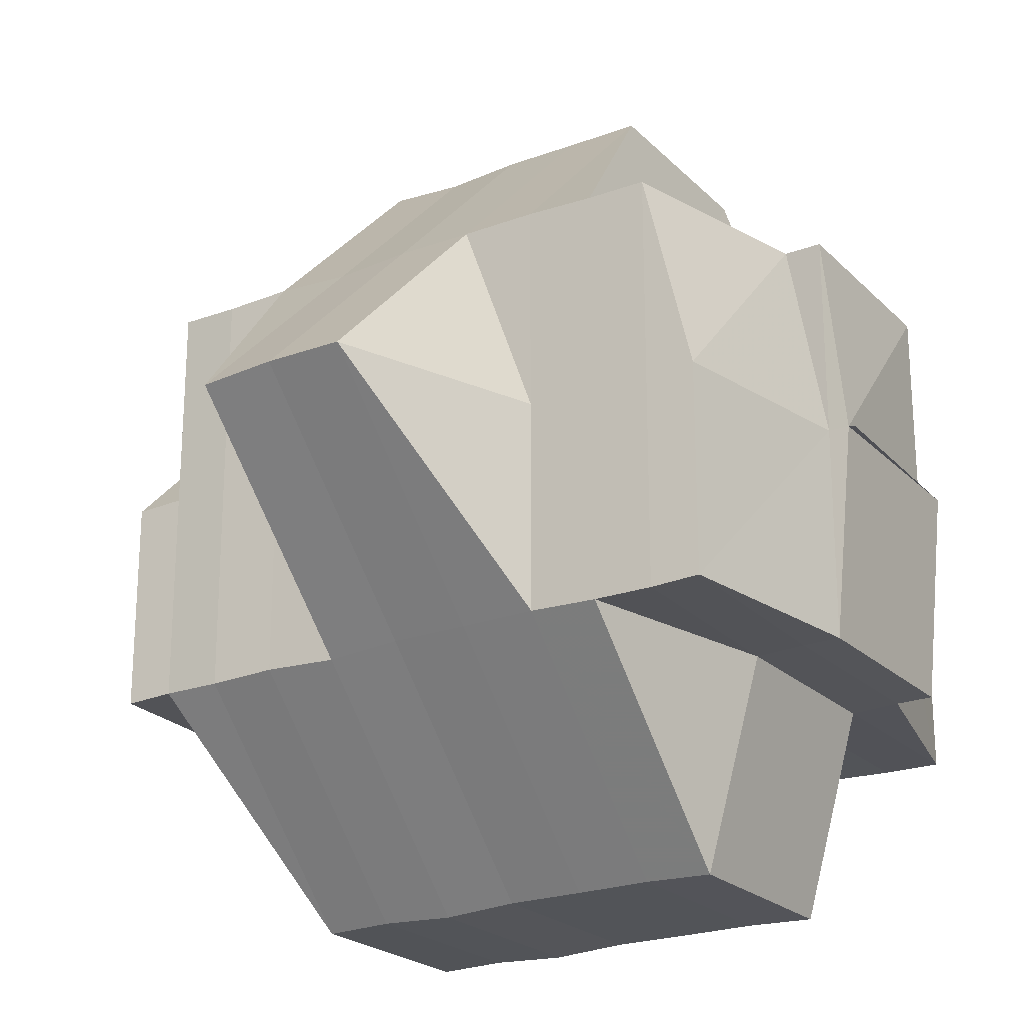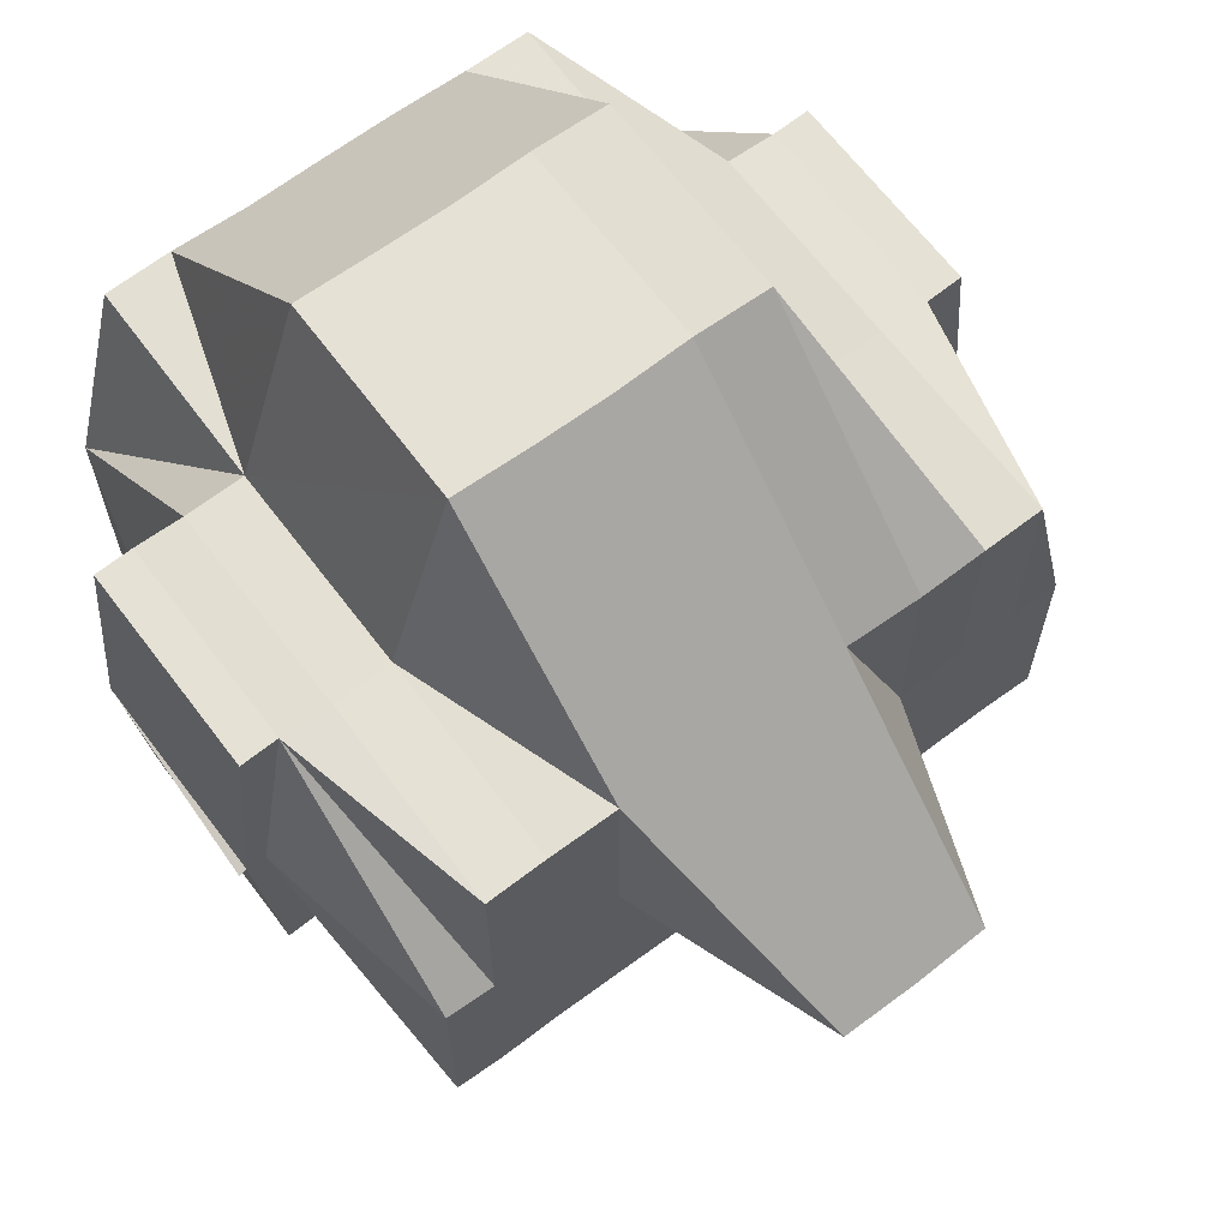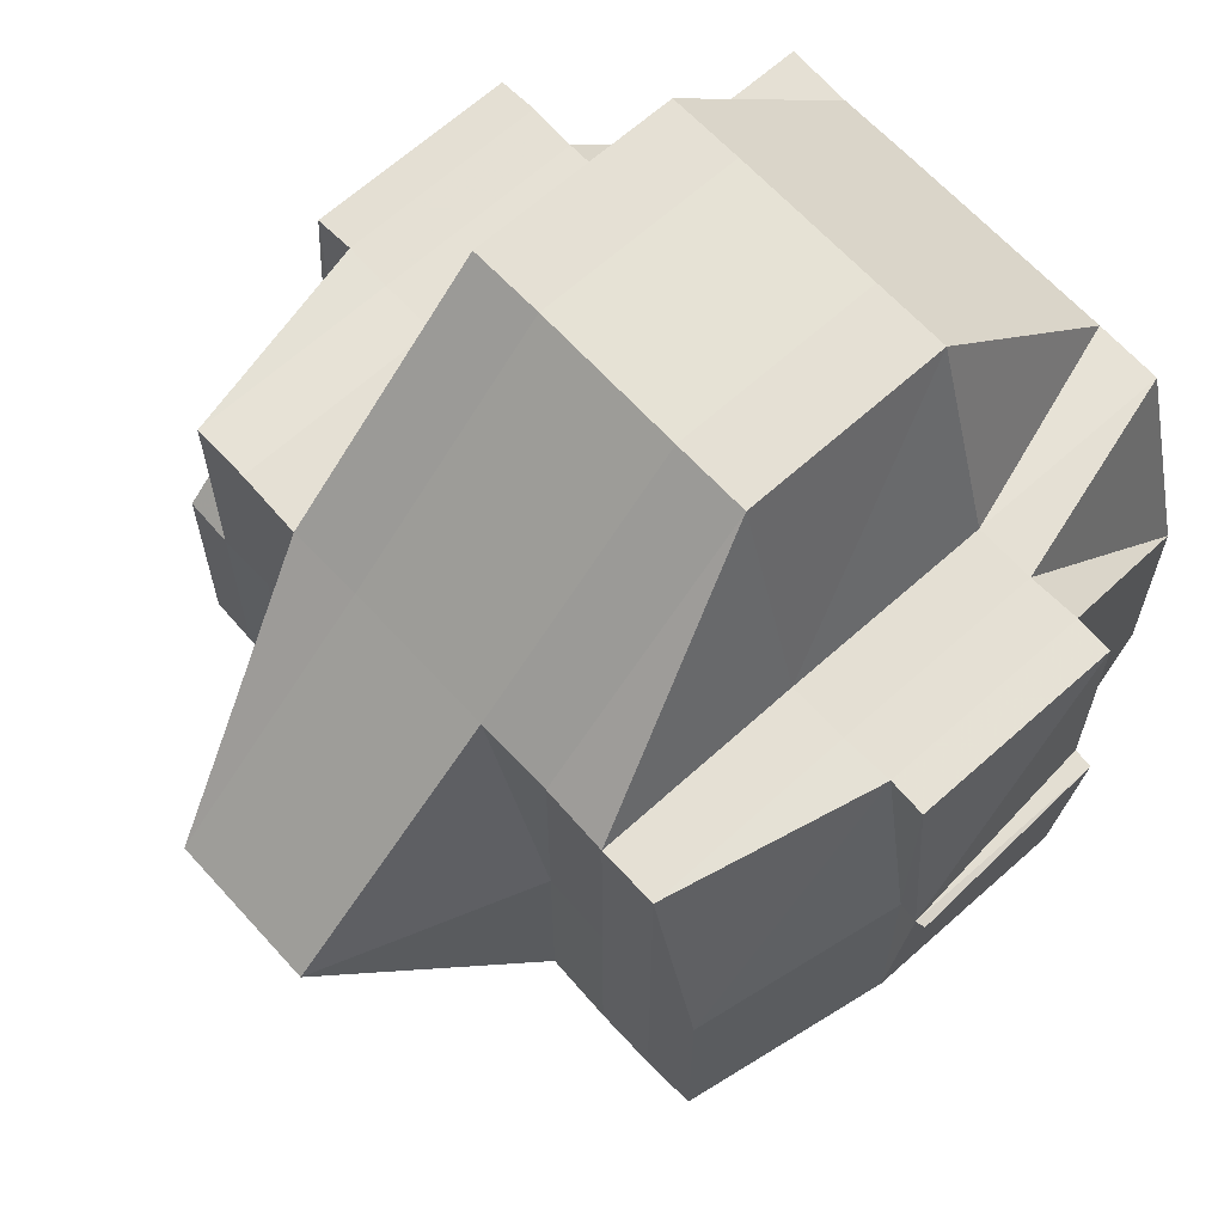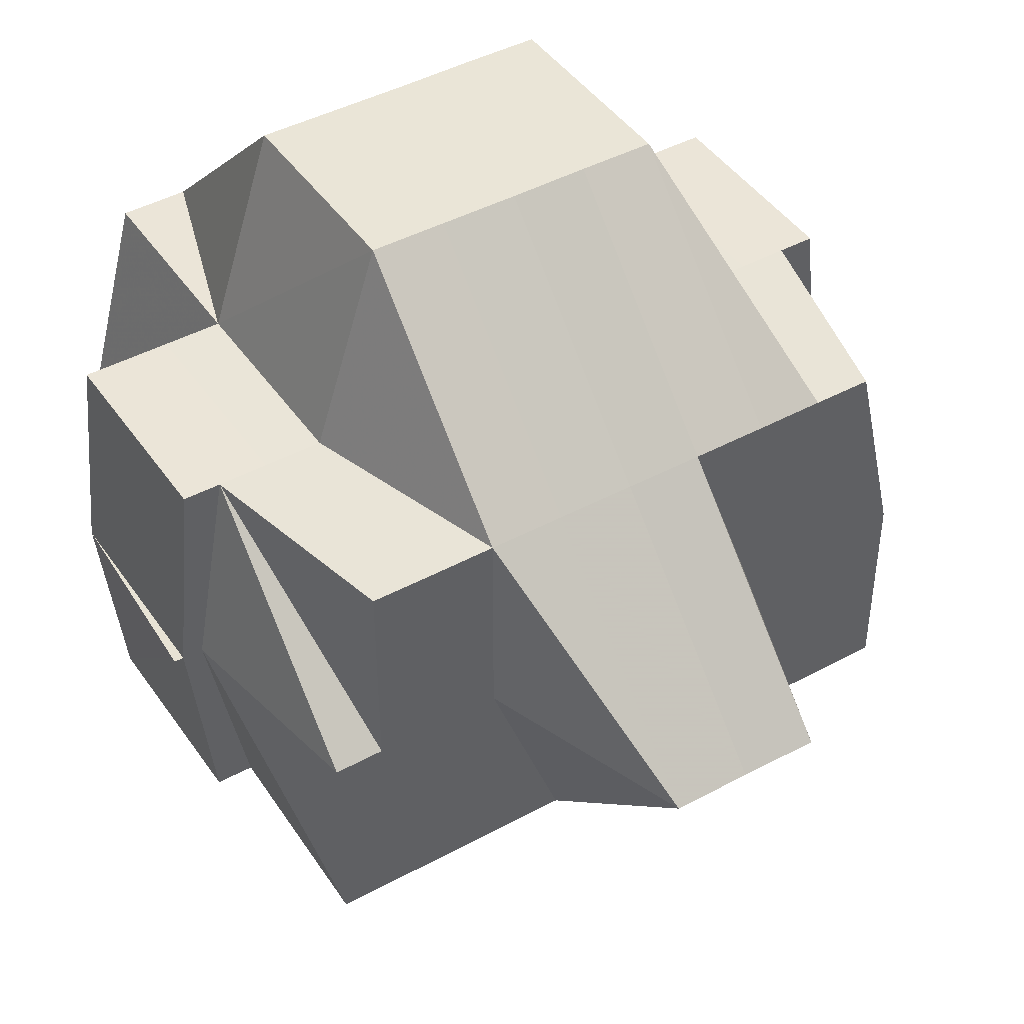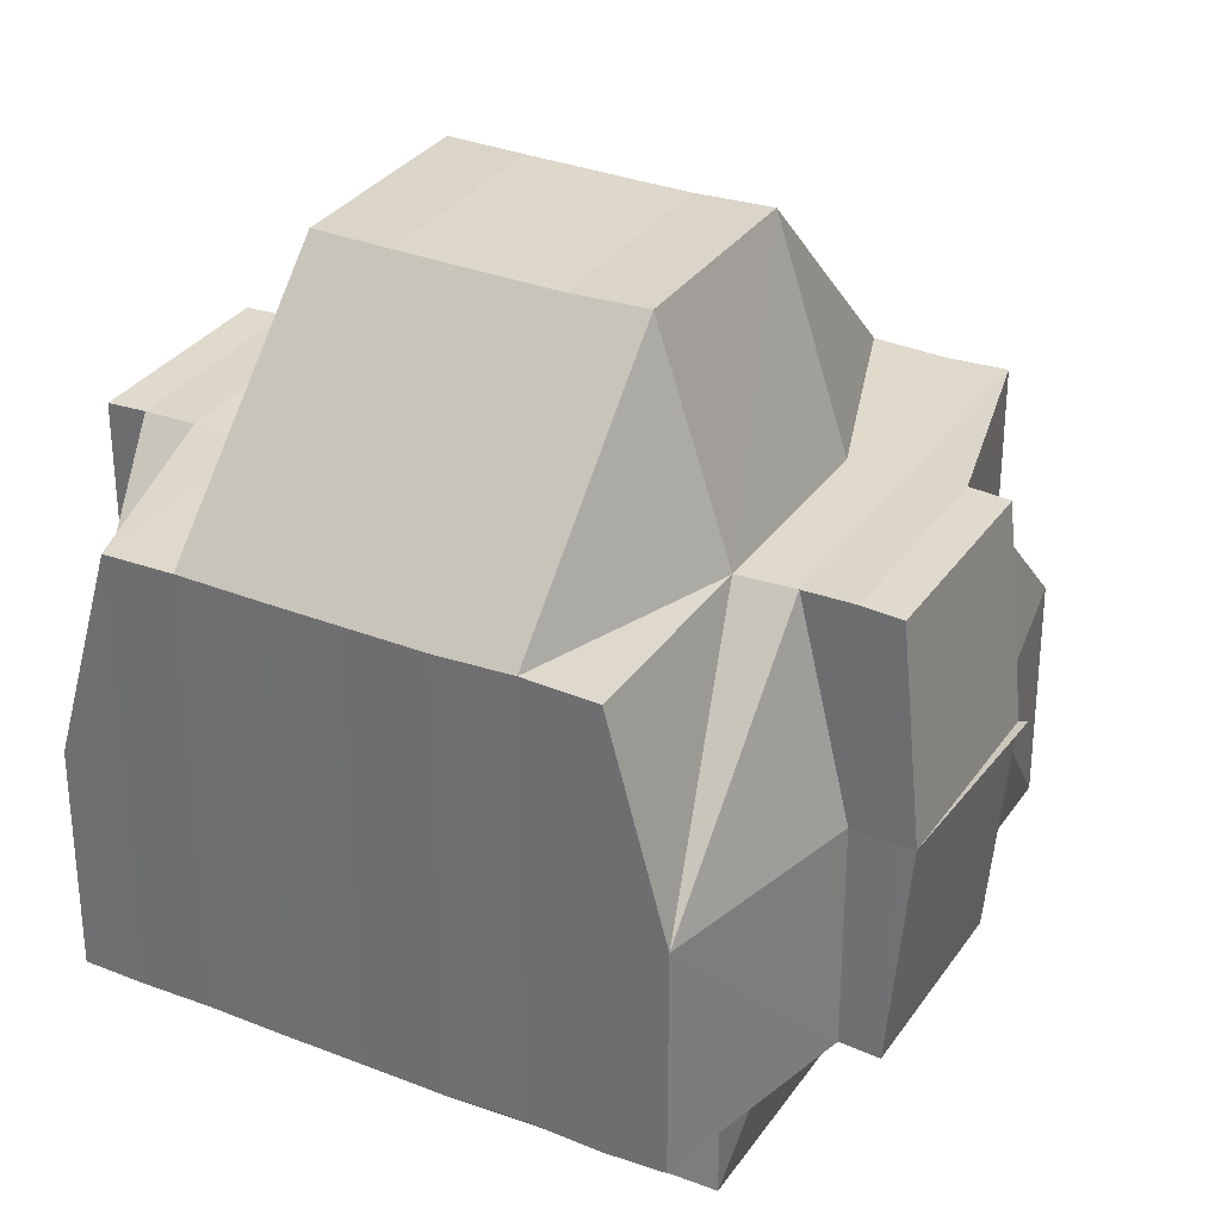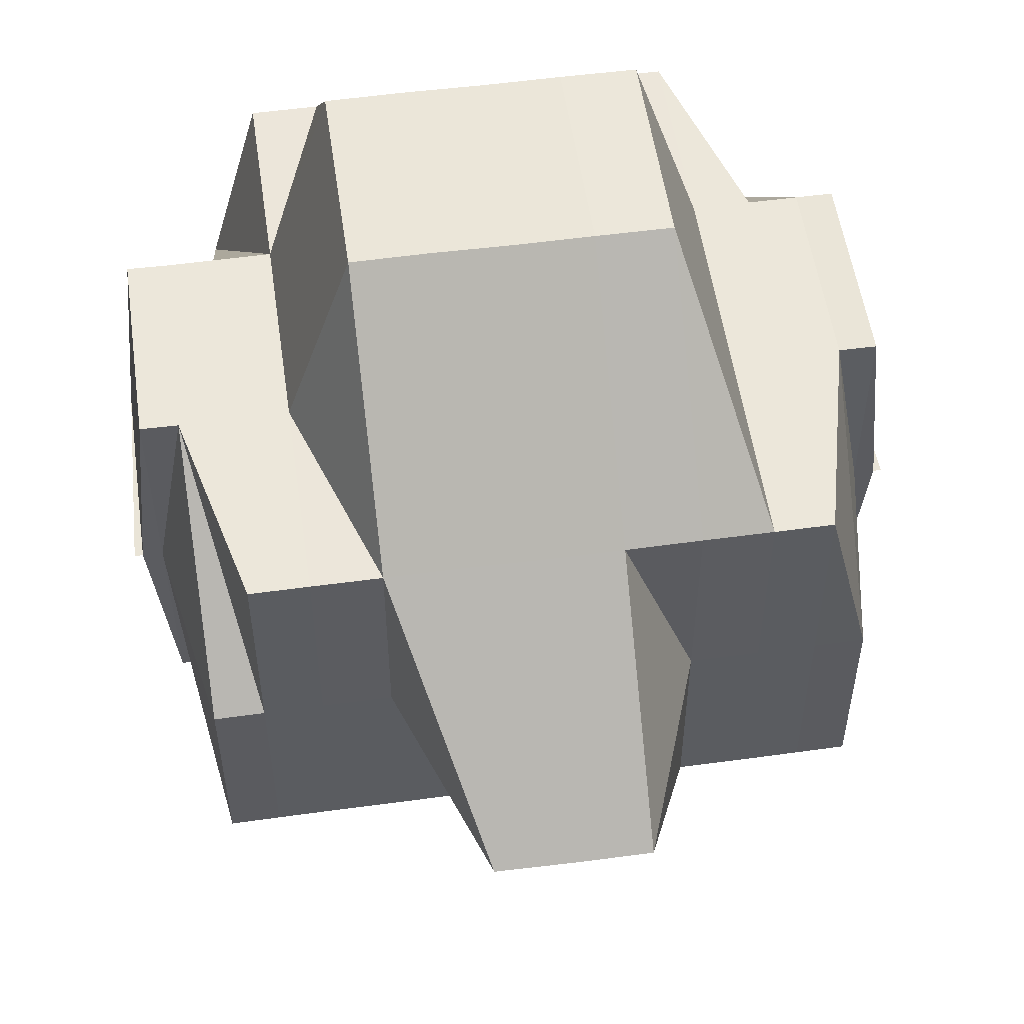
<metadata>
{"format":"obj","ext":"obj","renderer":"f3d","projection":"perspective","resolution":1024,"background":"white","views":[{"elev":-22.9,"azim":122.6,"up":"+Y"},{"elev":65.8,"azim":53.0,"up":"+Y"},{"elev":65.0,"azim":137.8,"up":"+Y"},{"elev":44.8,"azim":57.9,"up":"+Y"},{"elev":31.3,"azim":-61.4,"up":"+Y"},{"elev":53.8,"azim":81.8,"up":"+Y"}]}
</metadata>
<code>
o 1190
v 2227 1877 17.85
v 2227 1877 17.85
v 2227 1877 17.85
v 2227 1877 17.85
v 2227 1877 17.85
v 2227 1877 17.85
v 2227 1877 17.85
v 2227 1877 17.85
v 2227 1877 17.85
v 2227 1877 17.85
v 2227 1877 17.85
v 2227 1877 17.85
v 2227 1877 17.85
v 2227 1877 17.85
v 2227 1877 17.85
v 2227 1877 17.85
v 2227 1877 17.85
v 2227 1877 17.85
v 2227 1877 17.85
v 2227 1877 17.85
v 2227 1877 17.85
v 2227 1877 17.85
v 2227 1877 17.85
v 2227 1877 17.85
v 2227 1877 17.85
v 2228 1877 17.85
v 2227 1877 17.85
v 2227 1877 17.85
v 2228 1877 17.86
v 2228 1877 17.86
v 2228 1877 17.86
v 2228 1877 17.86
v 2228 1877 17.86
v 2228 1877 17.86
v 2228 1877 17.86
v 2228 1877 17.86
v 2228 1877 17.86
v 2228 1877 17.85
v 2228 1877 17.85
v 2228 1877 17.86
v 2227 1877 17.85
v 2227 1877 17.86
v 2227 1877 17.86
v 2227 1877 17.86
v 2227 1877 17.85
v 2227 1877 17.85
v 2227 1877 17.85
v 2227 1877 17.86
v 2227 1877 17.85
v 2228 1877 17.86
v 2228 1877 17.86
v 2227 1877 17.86
v 2227 1877 17.86
v 2227 1877 17.86
v 2227 1877 17.86
v 2227 1877 17.86
v 2227 1877 17.86
v 2227 1877 17.86
v 2227 1877 17.86
v 2227 1877 17.86
v 2227 1877 17.86
v 2227 1877 17.86
v 2227 1877 17.86
v 2227 1877 17.86
v 2227 1877 17.86
v 2227 1877 17.85
v 2227 1877 17.86
v 2227 1877 17.86
v 2227 1877 17.86
v 2227 1877 17.85
v 2227 1877 17.86
v 2227 1877 17.85
v 2227 1877 17.85
v 2227 1877 17.85
v 2227 1877 17.86
v 2227 1877 17.86
v 2227 1877 17.86
v 2227 1877 17.85
v 2227 1877 17.86
v 2227 1877 17.86
v 2227 1877 17.86
v 2227 1877 17.86
v 2227 1877 17.86
v 2227 1877 17.85
v 2228 1877 17.86
v 2228 1877 17.86
v 2228 1877 17.85
v 2228 1877 17.85
v 2227 1877 17.85
v 2227 1877 17.86
v 2228 1877 17.86
v 2227 1877 17.86
v 2227 1877 17.86
v 2227 1877 17.86
v 2227 1877 17.86
v 2227 1877 17.86
v 2228 1877 17.86
v 2228 1877 17.86
v 2228 1877 17.87
v 2228 1877 17.87
v 2228 1877 17.87
v 2228 1877 17.87
v 2228 1877 17.87
v 2228 1877 17.87
v 2227 1877 17.87
v 2228 1877 17.87
v 2228 1877 17.87
v 2228 1877 17.87
v 2227 1877 17.87
v 2227 1877 17.86
v 2227 1877 17.87
v 2227 1877 17.87
v 2228 1877 17.87
v 2228 1877 17.87
v 2227 1877 17.87
v 2227 1877 17.87
v 2227 1877 17.87
v 2227 1877 17.87
v 2227 1877 17.86
v 2227 1877 17.87
v 2227 1877 17.87
v 2228 1877 17.88
v 2227 1877 17.88
v 2228 1877 17.88
v 2228 1877 17.88
v 2228 1877 17.88
v 2228 1877 17.88
v 2228 1877 17.87
v 2228 1877 17.88
v 2228 1877 17.88
v 2228 1877 17.88
v 2228 1877 17.88
v 2228 1877 17.88
v 2228 1877 17.88
v 2228 1877 17.88
v 2228 1877 17.89
v 2228 1877 17.89
v 2228 1877 17.88
v 2227 1877 17.88
v 2227 1877 17.89
v 2228 1877 17.88
v 2227 1877 17.88
v 2227 1877 17.89
v 2228 1877 17.89
v 2228 1877 17.88
v 2227 1877 17.88
v 2227 1877 17.88
v 2227 1877 17.88
v 2227 1877 17.88
v 2227 1877 17.89
v 2227 1877 17.89
v 2227 1877 17.89
v 2227 1877 17.89
v 2227 1877 17.89
v 2227 1877 17.88
v 2227 1877 17.88
v 2227 1877 17.88
v 2227 1877 17.88
v 2227 1877 17.88
v 2227 1877 17.88
v 2227 1877 17.88
v 2227 1877 17.88
v 2227 1877 17.88
v 2227 1877 17.88
v 2227 1877 17.87
v 2227 1877 17.87
v 2227 1877 17.87
v 2227 1877 17.88
v 2227 1877 17.87
v 2227 1877 17.87
v 2227 1877 17.87
v 2227 1877 17.88
v 2227 1877 17.88
v 2227 1877 17.86
v 2227 1877 17.87
v 2227 1877 17.86
v 2227 1877 17.87
v 2227 1877 17.87
v 2227 1877 17.87
v 2227 1877 17.87
v 2228 1877 17.87
v 2228 1877 17.87
v 2227 1877 17.88
v 2227 1877 17.88
v 2227 1877 17.88
v 2227 1877 17.88
v 2227 1877 17.88
v 2227 1877 17.88
v 2227 1877 17.88
v 2227 1877 17.88
v 2227 1877 17.88
v 2227 1877 17.88
v 2227 1877 17.88
v 2227 1877 17.89
v 2227 1877 17.88
v 2227 1877 17.88
v 2227 1877 17.88
v 2227 1877 17.88
v 2227 1877 17.88
v 2227 1877 17.88
v 2227 1877 17.88
v 2227 1877 17.89
v 2227 1877 17.88
v 2227 1877 17.89
v 2227 1877 17.89
v 2227 1877 17.88
v 2227 1877 17.89
v 2227 1877 17.89
v 2227 1877 17.89
v 2227 1877 17.89
v 2227 1877 17.89
v 2227 1877 17.89
v 2227 1877 17.89
v 2227 1877 17.89
v 2227 1877 17.89
v 2227 1877 17.89
v 2227 1877 17.89
v 2227 1877 17.89
v 2227 1877 17.89
v 2227 1877 17.89
v 2227 1877 17.89
v 2227 1877 17.89
v 2227 1877 17.89
v 2227 1877 17.89
v 2227 1877 17.89
v 2227 1877 17.89
v 2227 1877 17.89
v 2227 1877 17.89
v 2227 1877 17.89
v 2227 1877 17.89
v 2227 1877 17.89
v 2228 1877 17.89
v 2227 1877 17.89
v 2227 1877 17.89
v 2227 1877 17.89
v 2227 1877 17.89
v 2227 1877 17.89
v 2227 1877 17.89
v 2227 1877 17.89
v 2227 1877 17.88
v 2227 1877 17.88
v 2228 1877 17.88
v 2228 1877 17.88
v 2228 1877 17.88
v 2227 1877 17.88
v 2228 1877 17.87
v 2227 1877 17.86
v 2227 1877 17.86
v 2227 1877 17.86
v 2228 1877 17.88
v 2227 1877 17.89
v 2228 1877 17.88
f 1 2 3
f 4 5 3
f 1 6 7
f 8 9 10
f 9 11 12
f 13 14 10
f 14 15 16
f 10 17 18
f 19 20 18
f 21 22 10
f 23 24 21
f 22 25 12
f 22 26 25
f 27 28 22
f 29 30 26
f 31 32 29
f 33 34 30
f 29 33 35
f 36 33 29
f 36 37 33
f 38 29 39
f 38 39 22
f 40 29 38
f 41 38 22
f 41 40 38
f 42 40 41
f 42 43 40
f 44 42 41
f 45 44 41
f 45 46 47
f 48 44 49
f 43 50 51
f 44 52 42
f 52 43 42
f 53 52 44
f 54 55 52
f 56 53 44
f 57 53 56
f 58 57 56
f 57 59 53
f 60 61 57
f 62 60 56
f 63 59 57
f 59 64 65
f 15 62 66
f 67 56 66
f 68 69 67
f 66 45 16
f 70 66 16
f 66 71 72
f 73 72 74
f 75 76 70
f 76 77 78
f 79 80 77
f 79 81 80
f 82 83 79
f 84 78 17
f 84 75 70
f 35 75 84
f 85 86 75
f 87 85 84
f 88 84 89
f 89 84 19
f 75 90 76
f 91 90 75
f 90 92 93
f 94 95 92
f 90 94 96
f 91 97 90
f 97 94 90
f 98 97 91
f 33 98 91
f 98 99 97
f 37 98 33
f 99 100 97
f 97 100 94
f 101 99 98
f 37 101 98
f 101 102 99
f 103 104 100
f 105 101 37
f 104 106 107
f 108 107 100
f 100 109 94
f 100 107 109
f 94 109 110
f 110 63 79
f 109 111 110
f 110 111 63
f 107 112 109
f 109 112 111
f 107 113 112
f 114 113 107
f 111 115 63
f 63 115 59
f 112 116 111
f 111 116 115
f 113 117 112
f 112 117 116
f 115 118 59
f 59 118 119
f 116 120 115
f 115 120 118
f 117 121 116
f 116 121 120
f 113 122 117
f 117 123 121
f 122 123 117
f 124 122 113
f 114 124 113
f 125 126 124
f 127 124 114
f 128 127 114
f 124 129 122
f 130 129 124
f 129 131 122
f 122 131 123
f 130 132 129
f 129 132 131
f 133 132 134
f 132 135 131
f 132 136 135
f 136 137 138
f 131 135 139
f 131 139 123
f 140 136 141
f 135 142 139
f 135 143 142
f 144 143 145
f 142 146 147
f 142 143 148
f 139 142 149
f 143 150 148
f 151 152 150
f 152 153 154
f 148 154 155
f 148 155 156
f 157 156 158
f 149 159 160
f 161 162 159
f 139 149 163
f 123 139 163
f 163 149 164
f 123 163 121
f 121 163 165
f 163 164 165
f 121 165 120
f 165 164 166
f 120 165 167
f 165 166 167
f 120 167 118
f 164 168 166
f 118 167 169
f 118 169 119
f 167 166 170
f 167 170 169
f 166 171 170
f 166 168 171
f 172 173 168
f 119 169 174
f 119 174 52
f 52 174 43
f 169 175 174
f 169 170 175
f 174 176 43
f 174 175 176
f 43 176 36
f 176 37 36
f 176 105 37
f 175 105 176
f 170 177 175
f 175 177 105
f 170 171 177
f 177 178 105
f 105 178 101
f 178 102 101
f 177 179 178
f 171 179 177
f 178 180 102
f 179 180 178
f 102 181 182
f 171 183 179
f 168 183 171
f 179 184 180
f 183 184 179
f 168 185 183
f 183 186 184
f 187 185 168
f 188 189 187
f 185 190 191
f 185 192 190
f 173 193 185
f 193 194 195
f 196 195 185
f 197 186 198
f 199 200 186
f 195 201 186
f 195 202 201
f 150 202 195
f 186 201 203
f 150 204 202
f 202 205 206
f 204 207 205
f 204 208 207
f 202 204 209
f 210 211 204
f 212 204 213
f 214 215 212
f 215 216 217
f 218 215 219
f 219 220 221
f 218 222 223
f 224 222 225
f 226 215 227
f 227 220 228
f 229 228 230
f 231 227 140
f 136 227 232
f 233 227 136
f 232 234 235
f 236 237 233
f 237 238 239
f 240 236 241
f 209 233 241
f 241 239 242
f 241 242 243
f 203 243 244
f 201 241 203
f 203 241 130
f 186 203 245
f 245 203 127
f 184 186 245
f 184 245 180
f 245 127 128
f 180 245 128
f 180 128 102
f 102 128 108
f 128 246 181
f 247 248 249
f 250 251 252

</code>
